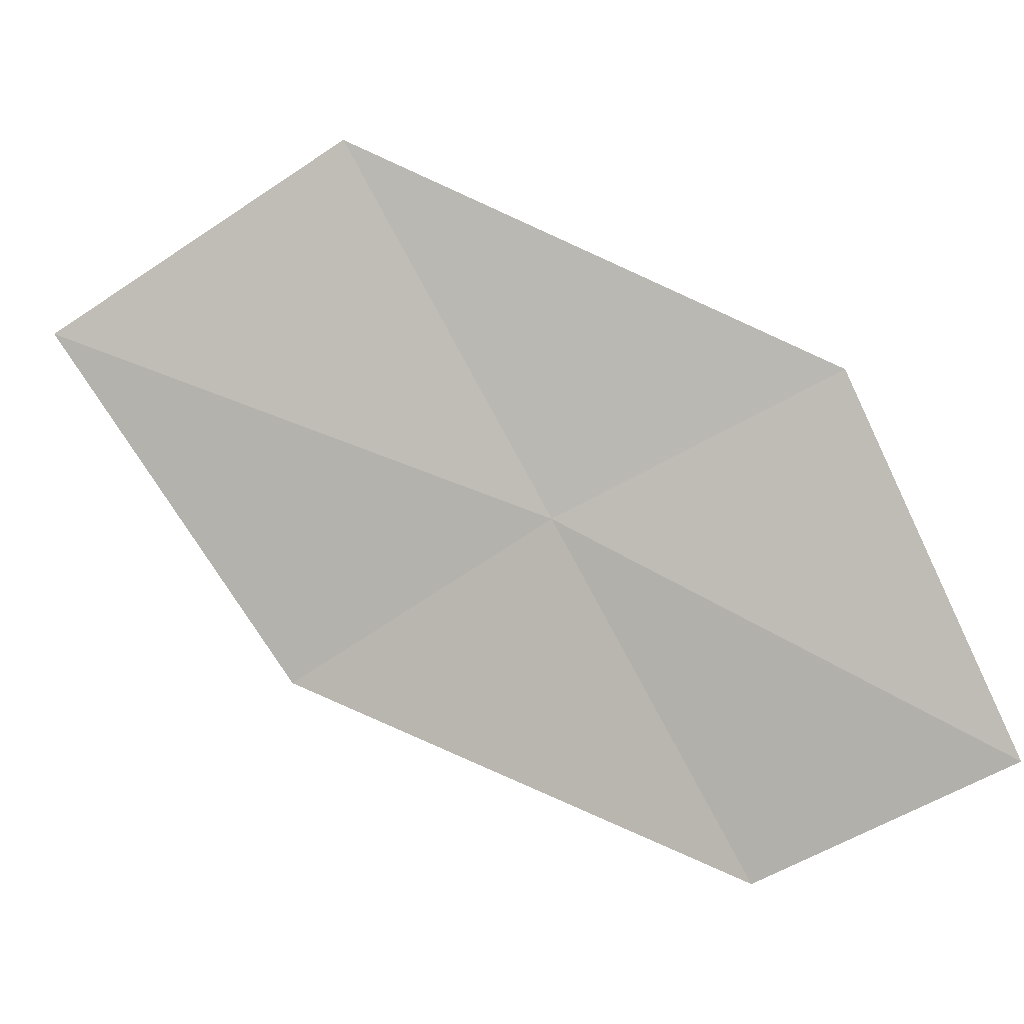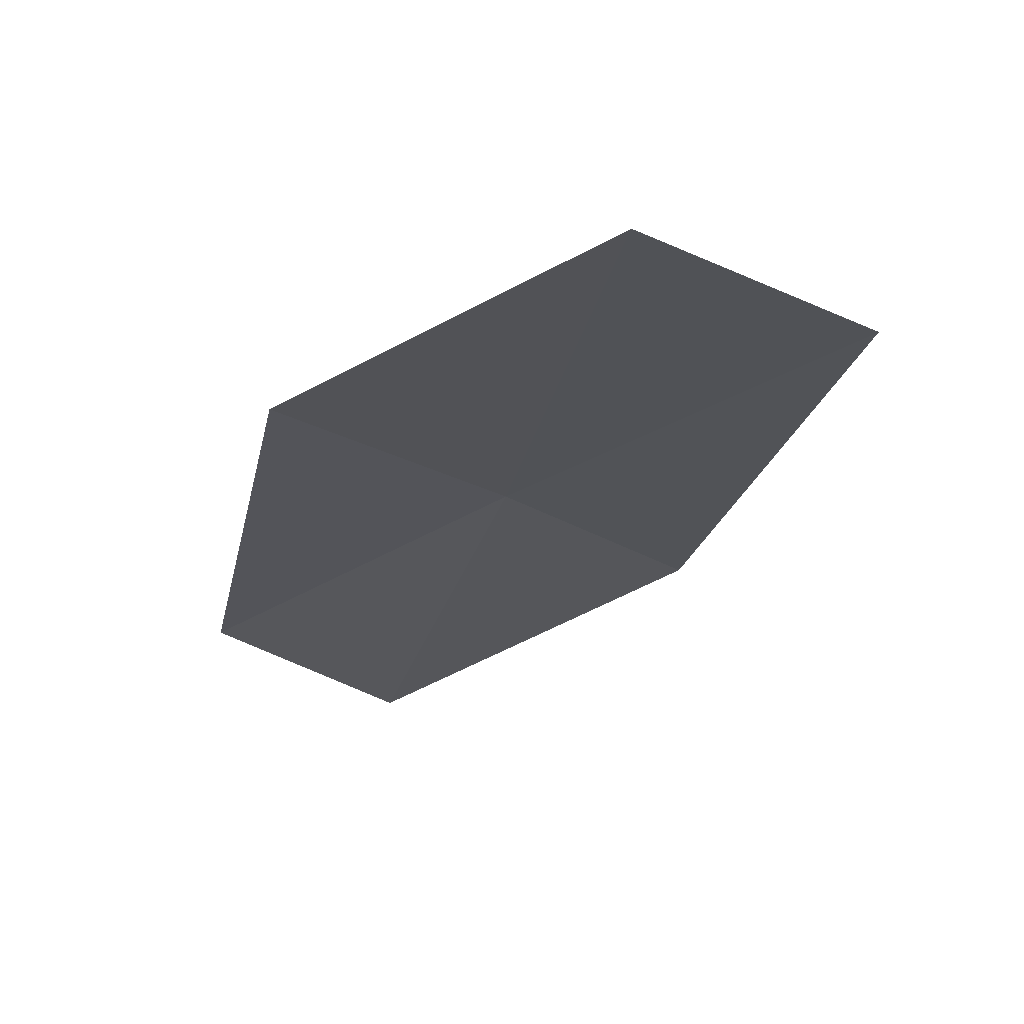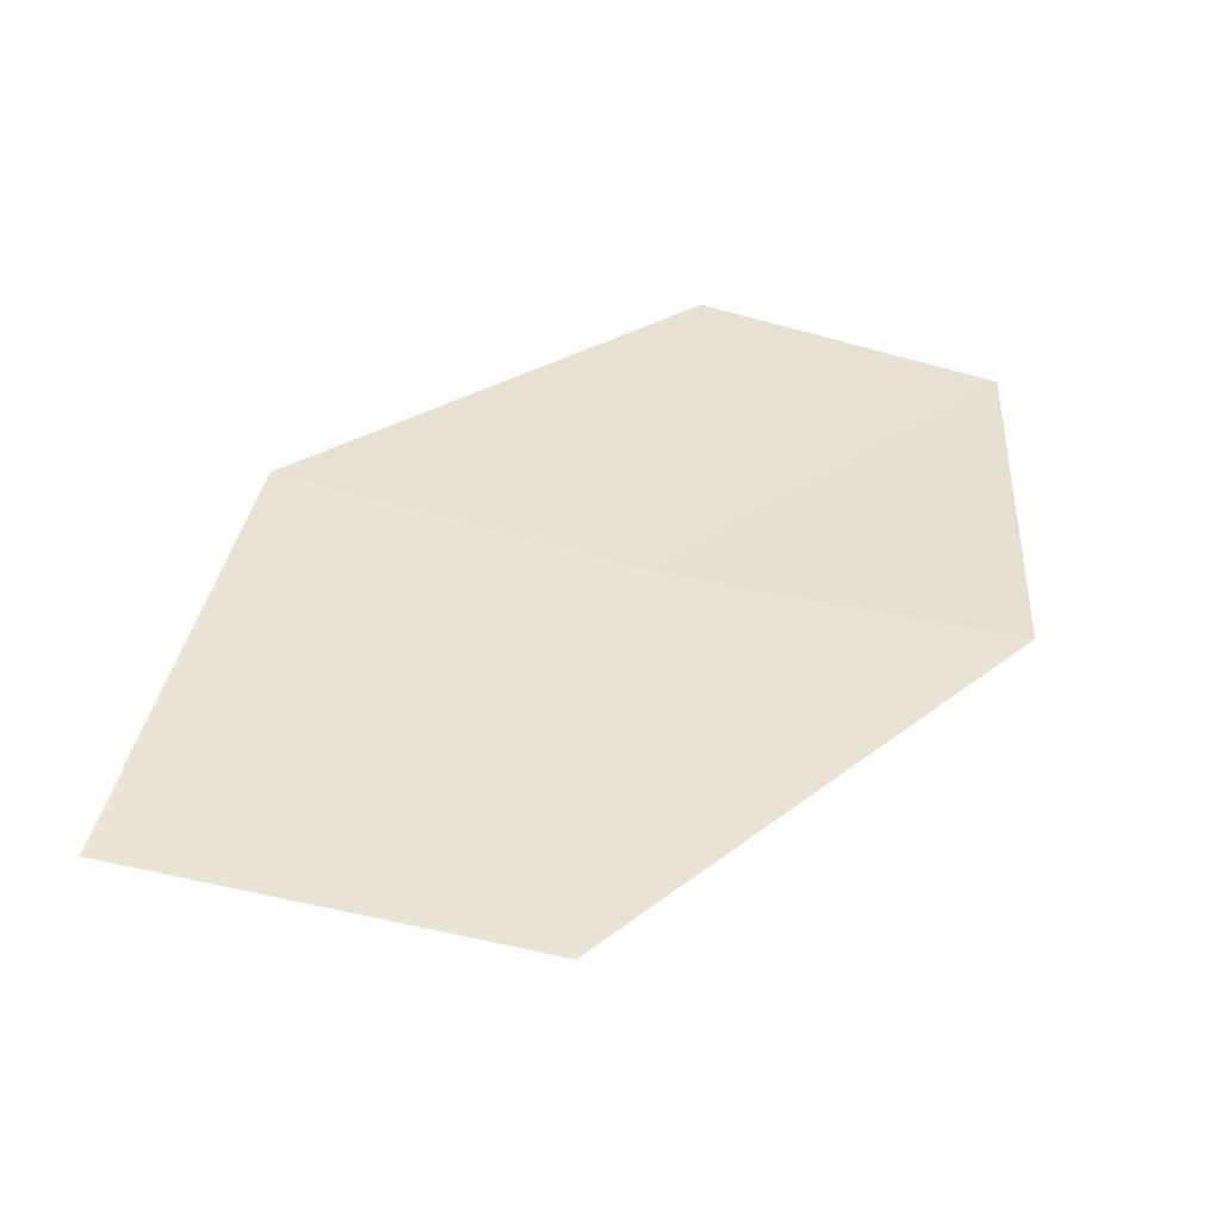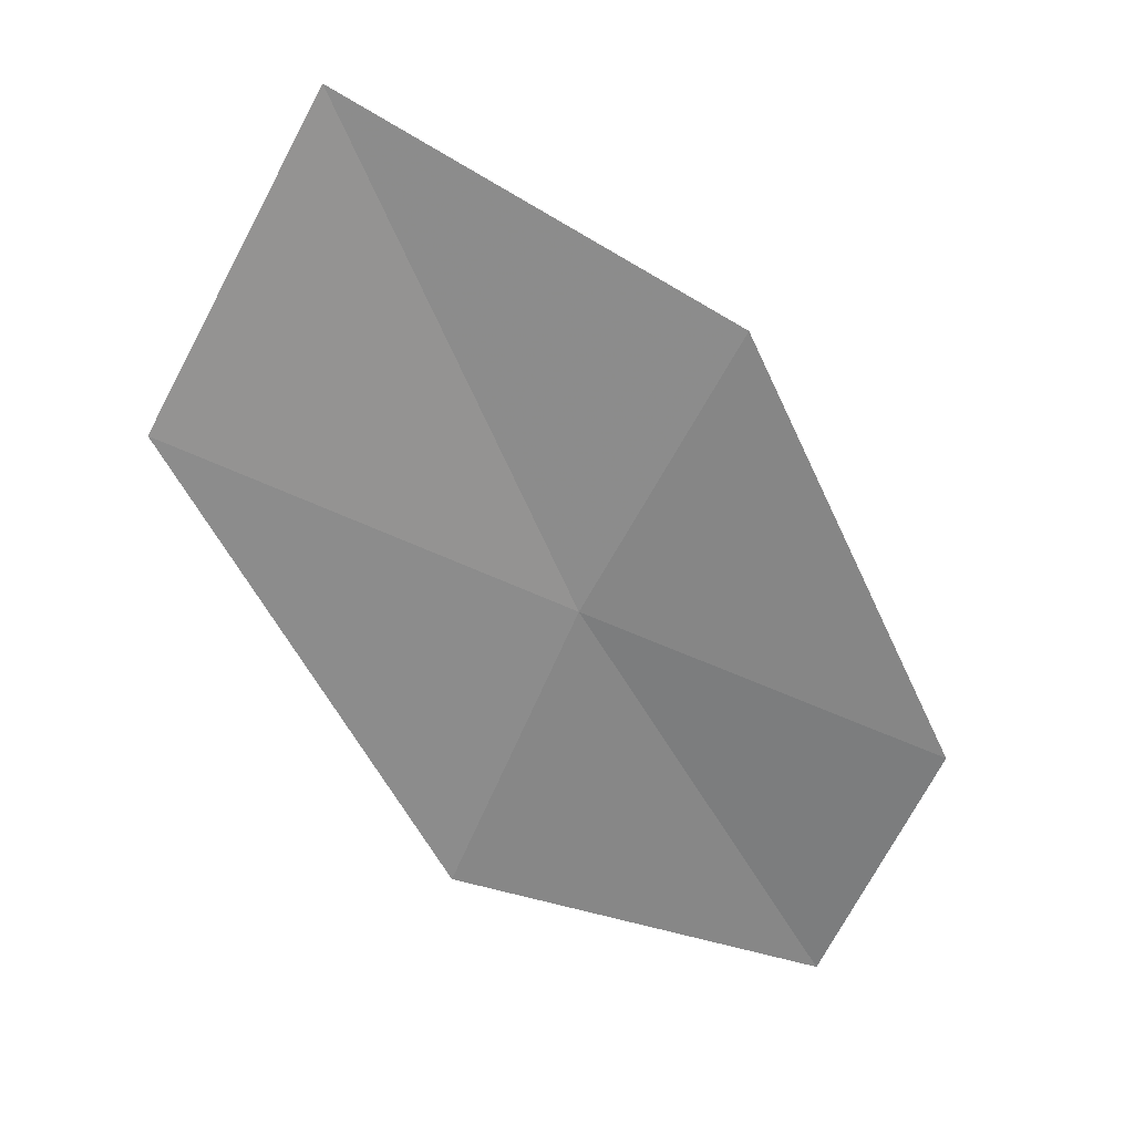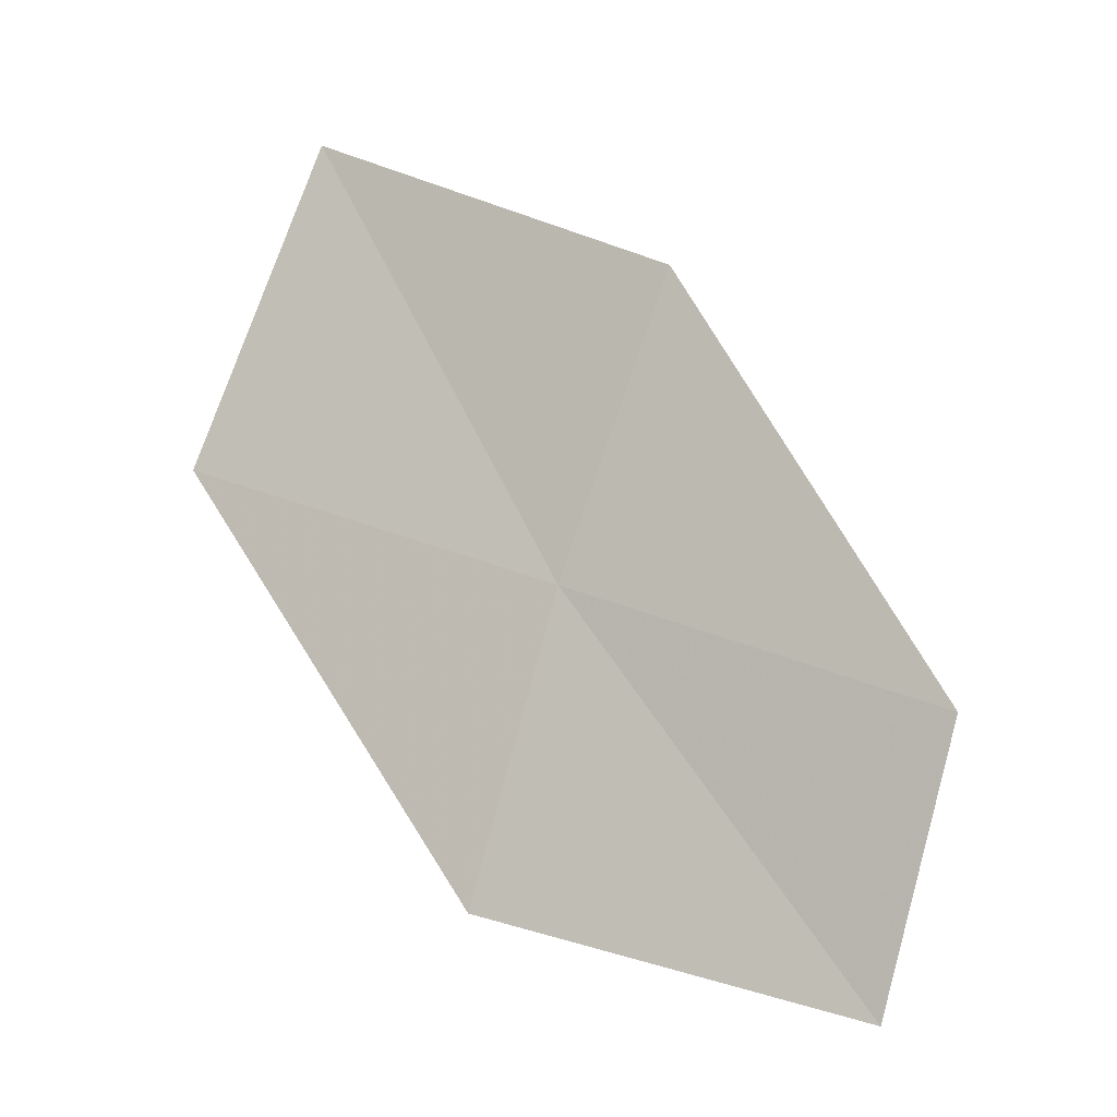
<metadata>
{"format":"obj","ext":"obj","renderer":"f3d","projection":"perspective","resolution":1024,"background":"white","views":[{"elev":-78.6,"azim":-85.6,"up":"+Z"},{"elev":-8.3,"azim":-168.2,"up":"+Z"},{"elev":55.1,"azim":-107.6,"up":"+Z"},{"elev":13.3,"azim":7.7,"up":"+Y"},{"elev":-23.1,"azim":34.8,"up":"+Y"}]}
</metadata>
<code>
v -11.32 5.403 9.129
v -10.69 6.494 9.299
v -12.13 7.361 9.653
v -12.82 6.113 9.566
v -9.932 4.745 8.68
v -11.85 4.253 8.961
v -10.42 3.746 8.435
f 1 3 2
f 1 4 3
f 1 2 5
f 1 6 4
f 1 5 7
f 1 7 6

</code>
